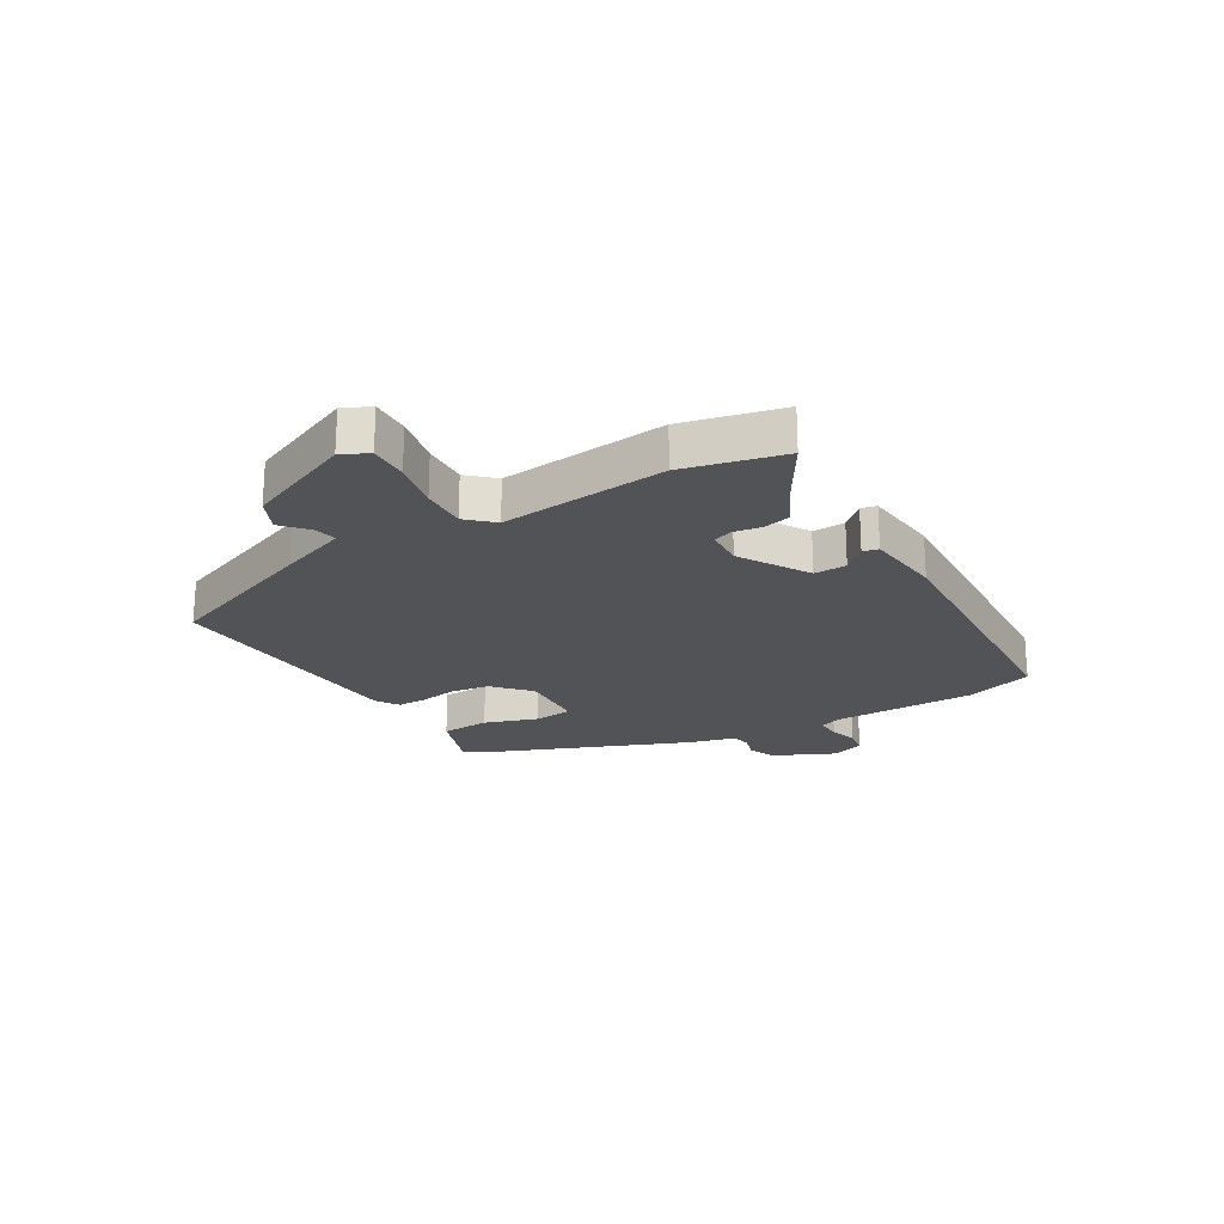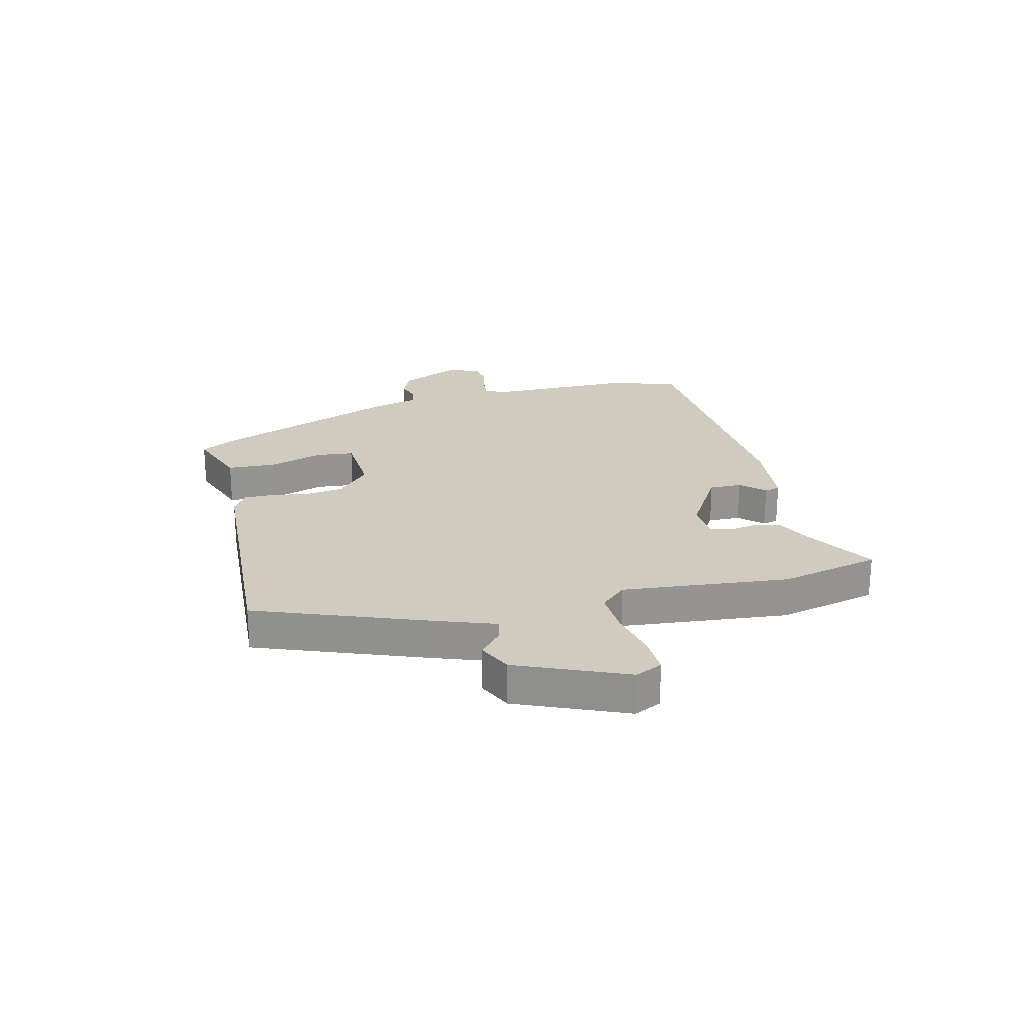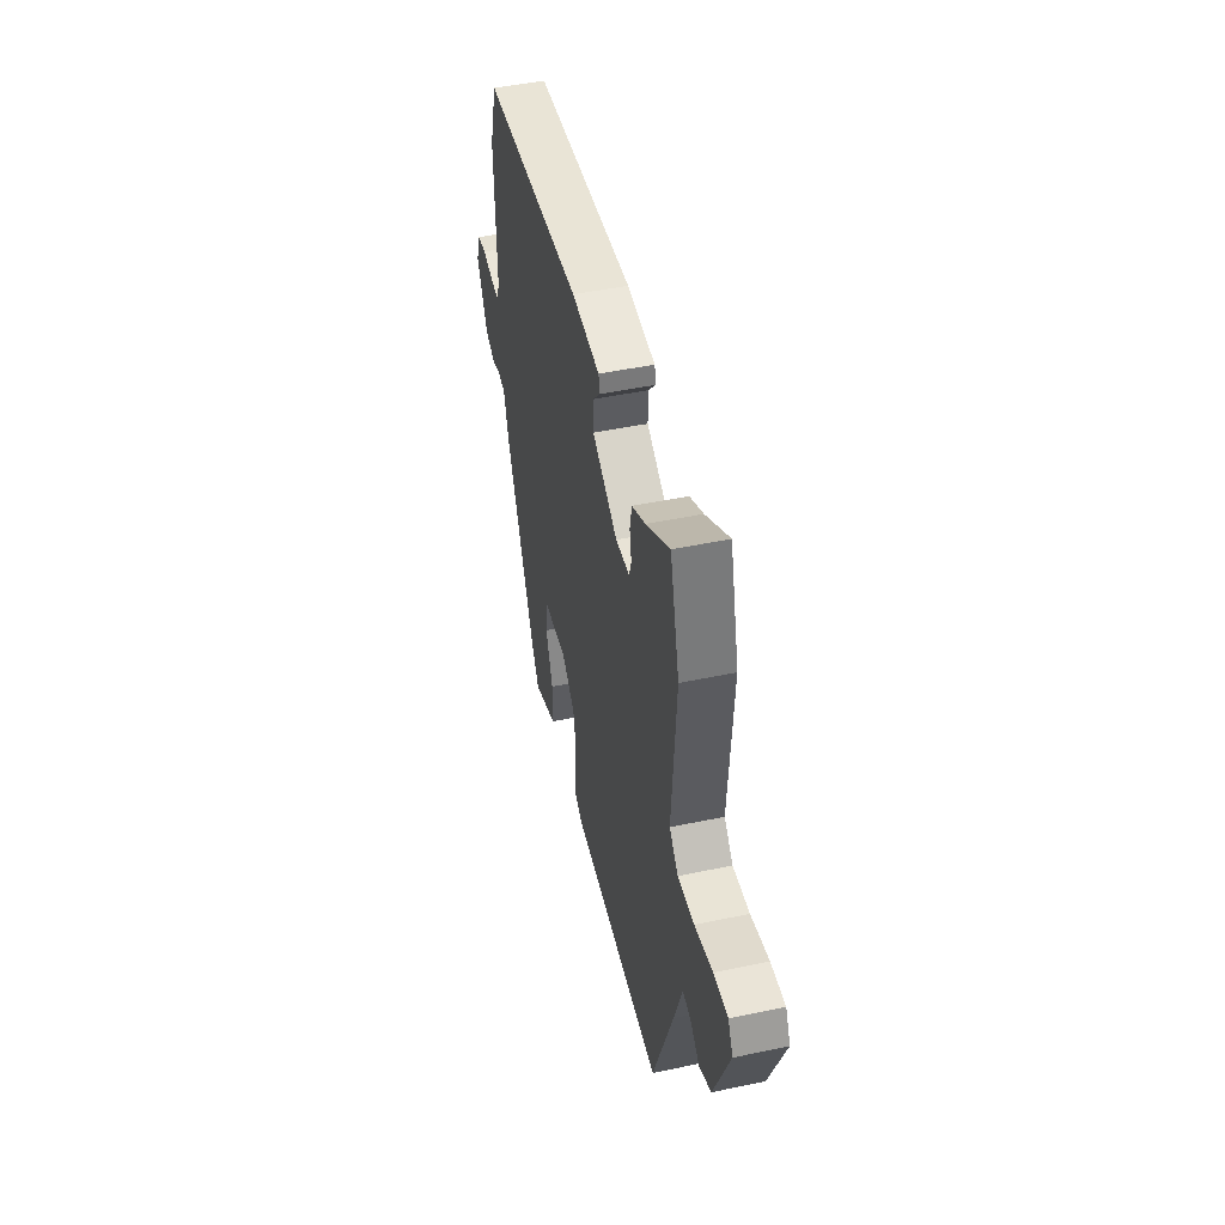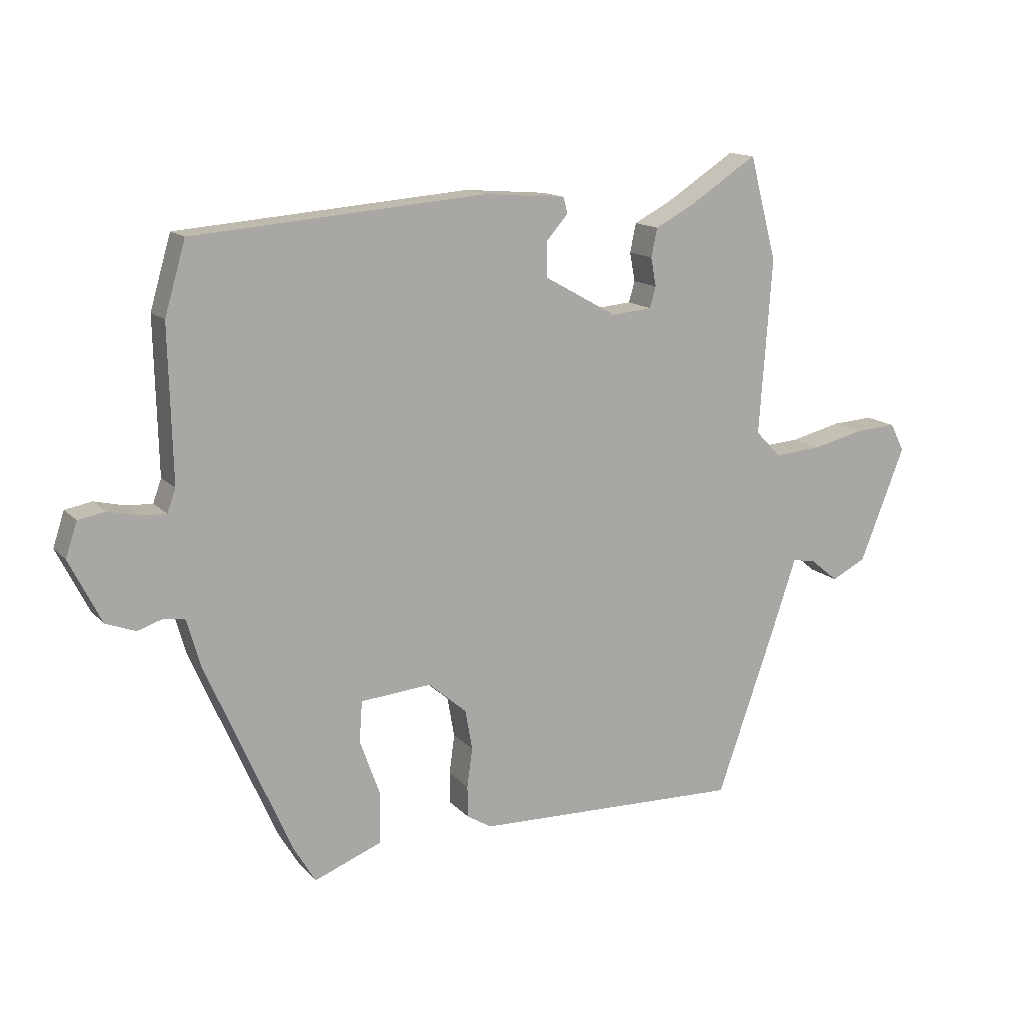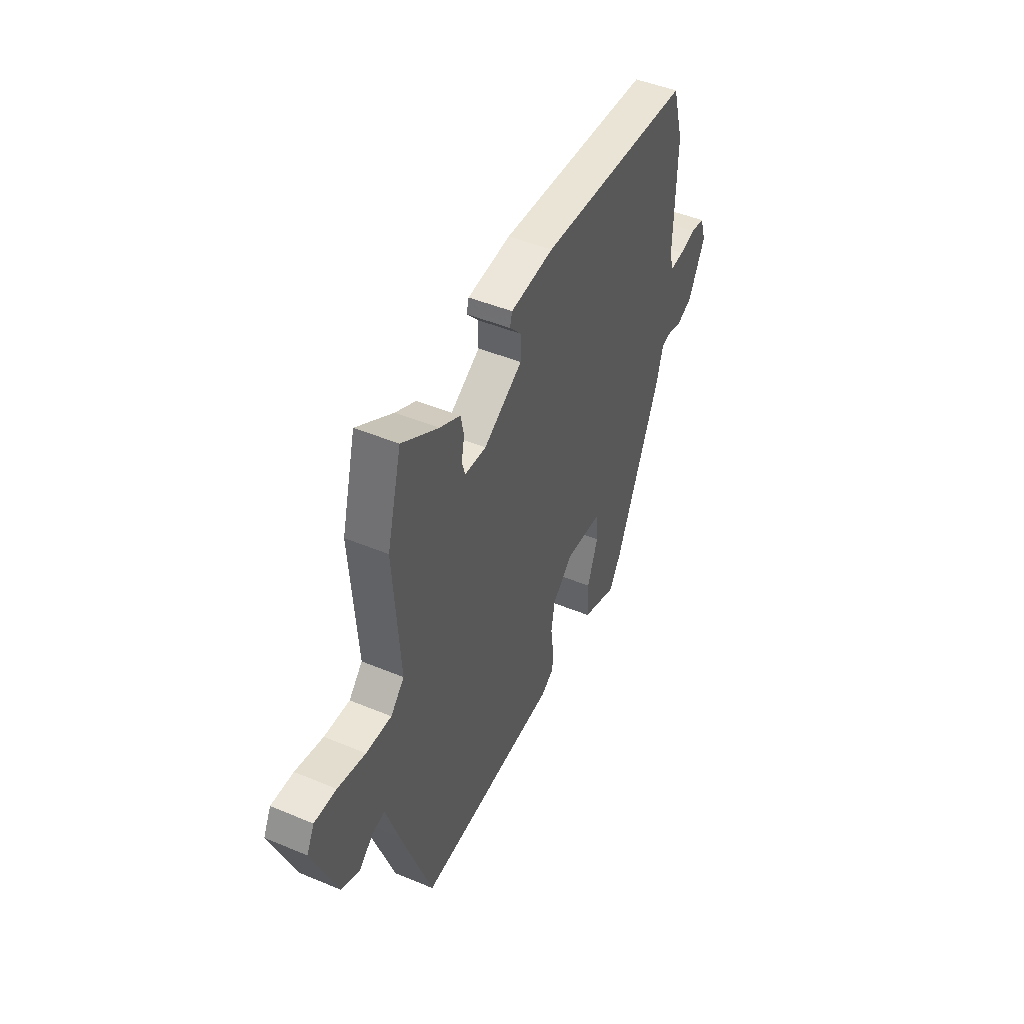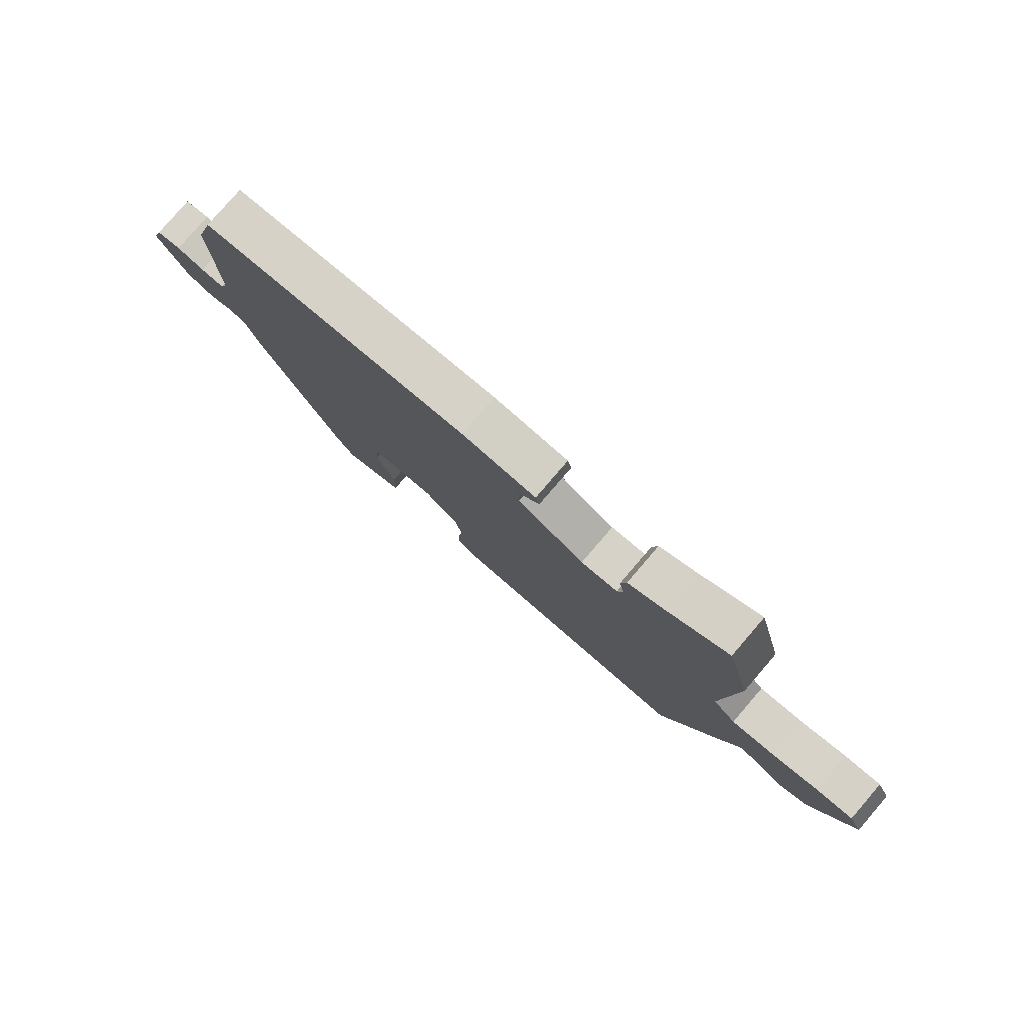
<metadata>
{"format":"obj","ext":"obj","renderer":"f3d","projection":"perspective","resolution":1024,"background":"white","views":[{"elev":-21.8,"azim":-57.7,"up":"+Y"},{"elev":23.3,"azim":-102.3,"up":"+Y"},{"elev":47.5,"azim":-103.4,"up":"+Z"},{"elev":14.2,"azim":153.5,"up":"+Z"},{"elev":47.1,"azim":-64.8,"up":"+Z"},{"elev":79.5,"azim":-139.3,"up":"+Z"}]}
</metadata>
<code>
v 0.5 0.07 0.501
v 0.535 0.07 0.381
v 0.529 0.07 0.126
v 0.543 0.07 0.087
v 0.586 0.07 0.089
v 0.637 0.07 0.101
v 0.682 0.07 0.093
v 0.701 0.07 0.035
v 0.648 0.07 -0.071
v 0.598 0.07 -0.09
v 0.556 0.07 -0.076
v 0.521 0.07 -0.082
v 0.498 0.07 -0.162
v 0.356 0.07 -0.488
v 0.319 0.07 -0.55
v 0.206 0.07 -0.506
v 0.204 0.07 -0.42
v 0.238 0.07 -0.326
v 0.233 0.07 -0.258
v 0.114 0.07 -0.248
v 0.05 0.07 -0.303
v 0.038 0.07 -0.37
v 0.047 0.07 -0.436
v 0.046 0.07 -0.489
v 0.005 0.07 -0.514
v -0.447 0.07 -0.528
v -0.547 0.07 -0.244
v -0.587 0.07 -0.124
v -0.627 0.07 -0.132
v -0.673 0.07 -0.17
v -0.731 0.07 -0.141
v -0.807 0.07 0.051
v -0.783 0.07 0.098
v -0.714 0.07 0.094
v -0.627 0.07 0.073
v -0.547 0.07 0.067
v -0.504 0.07 0.111
v -0.525 0.07 0.405
v -0.479 0.07 0.579
v -0.364 0.07 0.505
v -0.299 0.07 0.471
v -0.289 0.07 0.423
v -0.298 0.07 0.375
v -0.288 0.07 0.34
v -0.22 0.07 0.334
v -0.097 0.07 0.403
v -0.097 0.07 0.46
v -0.134 0.07 0.502
v -0.127 0.07 0.529
v 0.01 0.07 0.54
v 0.5 0 0.501
v 0.535 0 0.381
v 0.529 0 0.126
v 0.543 0 0.087
v 0.586 0 0.089
v 0.637 0 0.101
v 0.682 0 0.093
v 0.701 0 0.035
v 0.648 0 -0.071
v 0.598 0 -0.09
v 0.556 0 -0.076
v 0.521 0 -0.082
v 0.498 0 -0.162
v 0.356 0 -0.488
v 0.319 0 -0.55
v 0.206 0 -0.506
v 0.204 0 -0.42
v 0.238 0 -0.326
v 0.233 0 -0.258
v 0.114 0 -0.248
v 0.05 0 -0.303
v 0.038 0 -0.37
v 0.047 0 -0.436
v 0.046 0 -0.489
v 0.005 0 -0.514
v -0.447 0 -0.528
v -0.547 0 -0.244
v -0.587 0 -0.124
v -0.627 0 -0.132
v -0.673 0 -0.17
v -0.731 0 -0.141
v -0.807 0 0.051
v -0.783 0 0.098
v -0.714 0 0.094
v -0.627 0 0.073
v -0.547 0 0.067
v -0.504 0 0.111
v -0.525 0 0.405
v -0.479 0 0.579
v -0.364 0 0.505
v -0.299 0 0.471
v -0.289 0 0.423
v -0.298 0 0.375
v -0.288 0 0.34
v -0.22 0 0.334
v -0.097 0 0.403
v -0.097 0 0.46
v -0.134 0 0.502
v -0.127 0 0.529
v 0.01 0 0.54
f 47 48 49 50
f 46 47 50 1
f 45 46 1 2
f 40 41 42 43
f 40 43 44
f 37 38 39 40
f 37 40 44
f 32 33 34 35
f 32 35 36
f 29 30 31 32
f 28 29 32 36
f 27 28 36 37
f 22 23 24 25
f 21 22 25 26
f 20 21 26 27
f 15 16 17 18
f 15 18 19
f 12 13 14 15
f 12 15 19
f 8 9 10 11
f 8 11 12
f 5 6 7 8
f 4 5 8 12
f 3 4 12 19
f 45 2 3 19
f 20 27 37 44
f 19 20 44 45
f 100 99 98 97
f 51 100 97 96
f 52 51 96 95
f 93 92 91 90
f 94 93 90
f 90 89 88 87
f 94 90 87
f 85 84 83 82
f 86 85 82
f 82 81 80 79
f 86 82 79 78
f 87 86 78 77
f 75 74 73 72
f 76 75 72 71
f 77 76 71 70
f 68 67 66 65
f 69 68 65
f 65 64 63 62
f 69 65 62
f 61 60 59 58
f 62 61 58
f 58 57 56 55
f 62 58 55 54
f 69 62 54 53
f 69 53 52 95
f 94 87 77 70
f 95 94 70 69
f 1 51 52 2
f 2 52 53 3
f 3 53 54 4
f 4 54 55 5
f 5 55 56 6
f 6 56 57 7
f 7 57 58 8
f 8 58 59 9
f 9 59 60 10
f 10 60 61 11
f 11 61 62 12
f 12 62 63 13
f 13 63 64 14
f 14 64 65 15
f 15 65 66 16
f 16 66 67 17
f 17 67 68 18
f 18 68 69 19
f 19 69 70 20
f 20 70 71 21
f 21 71 72 22
f 22 72 73 23
f 23 73 74 24
f 24 74 75 25
f 25 75 76 26
f 26 76 77 27
f 27 77 78 28
f 28 78 79 29
f 29 79 80 30
f 30 80 81 31
f 31 81 82 32
f 32 82 83 33
f 33 83 84 34
f 34 84 85 35
f 35 85 86 36
f 36 86 87 37
f 37 87 88 38
f 38 88 89 39
f 39 89 90 40
f 40 90 91 41
f 41 91 92 42
f 42 92 93 43
f 43 93 94 44
f 44 94 95 45
f 45 95 96 46
f 46 96 97 47
f 47 97 98 48
f 48 98 99 49
f 49 99 100 50
f 50 100 51 1

</code>
